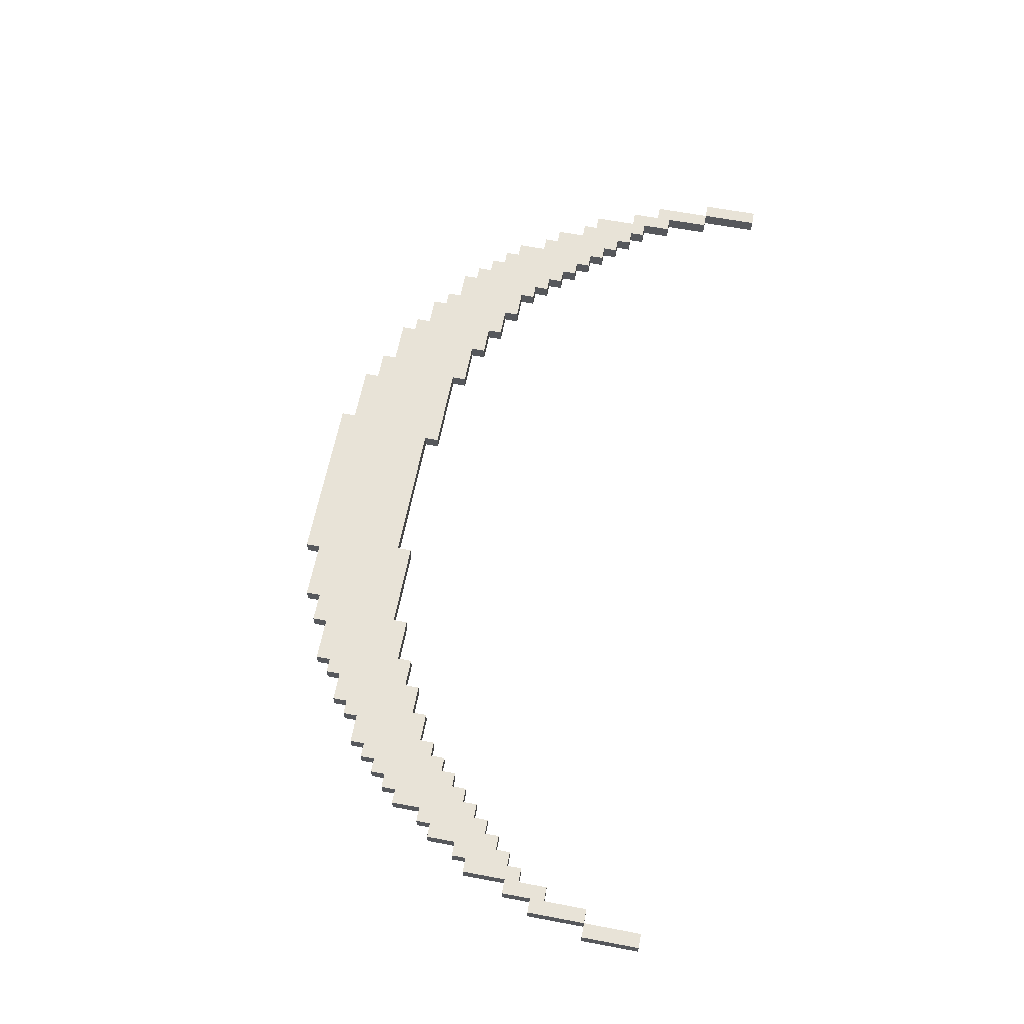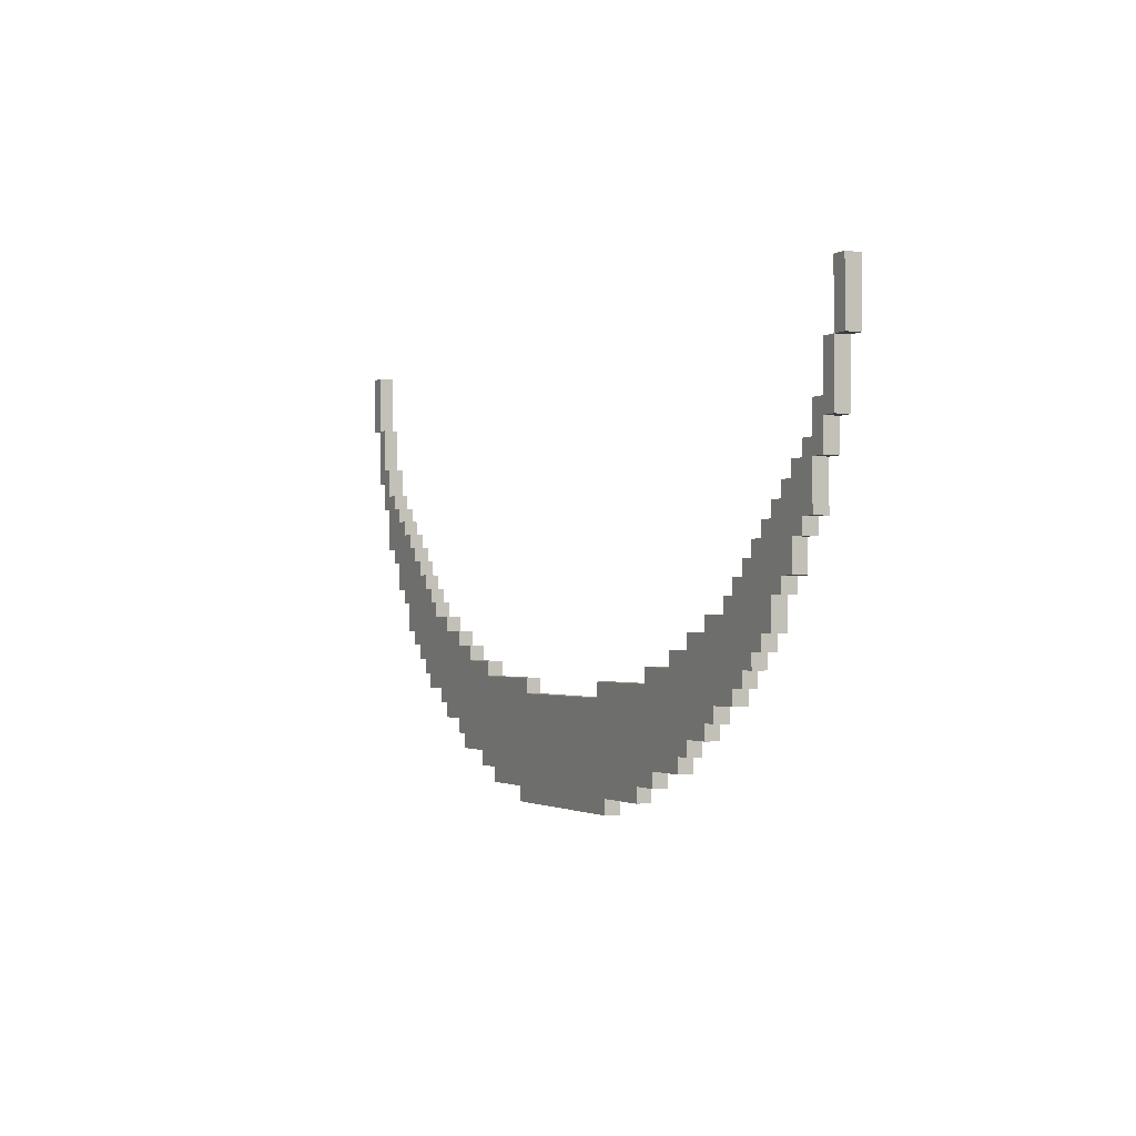
<metadata>
{"format":"obj","ext":"obj","renderer":"f3d","projection":"perspective","resolution":1024,"background":"white","views":[{"elev":62.3,"azim":-79.2,"up":"+Y"},{"elev":-1.5,"azim":-116.3,"up":"+Z"}]}
</metadata>
<code>
v -32 0 -2
v -32 0 -6
v -32 1 -2
v -32 1 -6
v -31 0 -6
v -31 0 -10
v -31 1 -6
v -31 1 -10
v -30 0 -10
v -30 0 -12
v -30 1 -10
v -30 1 -12
v -29 0 -12
v -29 0 -15
v -29 1 -12
v -29 1 -15
v -28 0 -15
v -28 0 -16
v -28 1 -15
v -28 1 -16
v -27 0 -16
v -27 0 -18
v -27 1 -16
v -27 1 -18
v -26 0 -18
v -26 0 -19
v -26 1 -18
v -26 1 -19
v -25 0 -19
v -25 0 -21
v -25 1 -19
v -25 1 -21
v -24 0 -21
v -24 0 -22
v -24 1 -21
v -24 1 -22
v -23 0 -22
v -23 0 -23
v -23 1 -22
v -23 1 -23
v -22 0 -23
v -22 0 -24
v -22 1 -23
v -22 1 -24
v -21 0 -24
v -21 0 -25
v -21 1 -24
v -21 1 -25
v -19 0 -25
v -19 0 -26
v -19 1 -25
v -19 1 -26
v -18 0 -26
v -18 0 -27
v -18 1 -26
v -18 1 -27
v -16 0 -27
v -16 0 -28
v -16 1 -27
v -16 1 -28
v -15 0 -28
v -15 0 -29
v -15 1 -28
v -15 1 -29
v -12 0 -29
v -12 0 -30
v -12 1 -29
v -12 1 -30
v -10 0 -30
v -10 0 -31
v -10 1 -30
v -10 1 -31
v -6 0 -31
v -6 0 -32
v -6 1 -31
v -6 1 -32
v 5 0 -24
v 5 0 -25
v 5 1 -24
v 5 1 -25
v 11 0 -23
v 11 0 -24
v 11 1 -23
v 11 1 -24
v 14 0 -22
v 14 0 -23
v 14 1 -22
v 14 1 -23
v 16 0 -21
v 16 0 -22
v 16 1 -21
v 16 1 -22
v 18 0 -20
v 18 0 -21
v 18 1 -20
v 18 1 -21
v 20 0 -19
v 20 0 -20
v 20 1 -19
v 20 1 -20
v 21 0 -18
v 21 0 -19
v 21 1 -18
v 21 1 -19
v 22 0 -17
v 22 0 -18
v 22 1 -17
v 22 1 -18
v 23 0 -16
v 23 0 -17
v 23 1 -16
v 23 1 -17
v 24 0 -15
v 24 0 -16
v 24 1 -15
v 24 1 -16
v 25 0 -14
v 25 0 -15
v 25 1 -14
v 25 1 -15
v 26 0 -13
v 26 0 -14
v 26 1 -13
v 26 1 -14
v 27 0 -12
v 27 0 -13
v 27 1 -12
v 27 1 -13
v 28 0 -11
v 28 0 -12
v 28 1 -11
v 28 1 -12
v 29 0 -9
v 29 0 -11
v 29 1 -9
v 29 1 -11
v 30 0 -6
v 30 0 -9
v 30 1 -6
v 30 1 -9
v 31 0 -2
v 31 0 -6
v 31 1 -2
v 31 1 -6
v -31 0 -2
v -31 0 -6
v -31 1 -2
v -31 1 -6
v -30 0 -6
v -30 0 -9
v -30 1 -6
v -30 1 -9
v -29 0 -9
v -29 0 -11
v -29 1 -9
v -29 1 -11
v -28 0 -11
v -28 0 -12
v -28 1 -11
v -28 1 -12
v -27 0 -12
v -27 0 -13
v -27 1 -12
v -27 1 -13
v -26 0 -13
v -26 0 -14
v -26 1 -13
v -26 1 -14
v -25 0 -14
v -25 0 -15
v -25 1 -14
v -25 1 -15
v -24 0 -15
v -24 0 -16
v -24 1 -15
v -24 1 -16
v -23 0 -16
v -23 0 -17
v -23 1 -16
v -23 1 -17
v -22 0 -17
v -22 0 -18
v -22 1 -17
v -22 1 -18
v -21 0 -18
v -21 0 -19
v -21 1 -18
v -21 1 -19
v -20 0 -19
v -20 0 -20
v -20 1 -19
v -20 1 -20
v -18 0 -20
v -18 0 -21
v -18 1 -20
v -18 1 -21
v -16 0 -21
v -16 0 -22
v -16 1 -21
v -16 1 -22
v -14 0 -22
v -14 0 -23
v -14 1 -22
v -14 1 -23
v -11 0 -23
v -11 0 -24
v -11 1 -23
v -11 1 -24
v -5 0 -24
v -5 0 -25
v -5 1 -24
v -5 1 -25
v 6 0 -31
v 6 0 -32
v 6 1 -31
v 6 1 -32
v 10 0 -30
v 10 0 -31
v 10 1 -30
v 10 1 -31
v 12 0 -29
v 12 0 -30
v 12 1 -29
v 12 1 -30
v 15 0 -28
v 15 0 -29
v 15 1 -28
v 15 1 -29
v 16 0 -27
v 16 0 -28
v 16 1 -27
v 16 1 -28
v 18 0 -26
v 18 0 -27
v 18 1 -26
v 18 1 -27
v 19 0 -25
v 19 0 -26
v 19 1 -25
v 19 1 -26
v 21 0 -24
v 21 0 -25
v 21 1 -24
v 21 1 -25
v 22 0 -23
v 22 0 -24
v 22 1 -23
v 22 1 -24
v 23 0 -22
v 23 0 -23
v 23 1 -22
v 23 1 -23
v 24 0 -21
v 24 0 -22
v 24 1 -21
v 24 1 -22
v 25 0 -19
v 25 0 -21
v 25 1 -19
v 25 1 -21
v 26 0 -18
v 26 0 -19
v 26 1 -18
v 26 1 -19
v 27 0 -16
v 27 0 -18
v 27 1 -16
v 27 1 -18
v 28 0 -15
v 28 0 -16
v 28 1 -15
v 28 1 -16
v 29 0 -12
v 29 0 -15
v 29 1 -12
v 29 1 -15
v 30 0 -10
v 30 0 -12
v 30 1 -10
v 30 1 -12
v 31 0 -6
v 31 0 -10
v 31 1 -6
v 31 1 -10
v 32 0 -2
v 32 0 -6
v 32 1 -2
v 32 1 -6
v -32 0 -2
v -32 1 -2
v -31 0 -2
v -31 1 -2
v 31 0 -2
v 31 1 -2
v 32 0 -2
v 32 1 -2
v -31 0 -6
v -31 1 -6
v -30 0 -6
v -30 1 -6
v 30 0 -6
v 30 1 -6
v 31 0 -6
v 31 1 -6
v -30 0 -9
v -30 1 -9
v -29 0 -9
v -29 1 -9
v 29 0 -9
v 29 1 -9
v 30 0 -9
v 30 1 -9
v -29 0 -11
v -29 1 -11
v -28 0 -11
v -28 1 -11
v 28 0 -11
v 28 1 -11
v 29 0 -11
v 29 1 -11
v -28 0 -12
v -28 1 -12
v -27 0 -12
v -27 1 -12
v 27 0 -12
v 27 1 -12
v 28 0 -12
v 28 1 -12
v -27 0 -13
v -27 1 -13
v -26 0 -13
v -26 1 -13
v 26 0 -13
v 26 1 -13
v 27 0 -13
v 27 1 -13
v -26 0 -14
v -26 1 -14
v -25 0 -14
v -25 1 -14
v 25 0 -14
v 25 1 -14
v 26 0 -14
v 26 1 -14
v -25 0 -15
v -25 1 -15
v -24 0 -15
v -24 1 -15
v 24 0 -15
v 24 1 -15
v 25 0 -15
v 25 1 -15
v -24 0 -16
v -24 1 -16
v -23 0 -16
v -23 1 -16
v 23 0 -16
v 23 1 -16
v 24 0 -16
v 24 1 -16
v -23 0 -17
v -23 1 -17
v -22 0 -17
v -22 1 -17
v 22 0 -17
v 22 1 -17
v 23 0 -17
v 23 1 -17
v -22 0 -18
v -22 1 -18
v -21 0 -18
v -21 1 -18
v 21 0 -18
v 21 1 -18
v 22 0 -18
v 22 1 -18
v -21 0 -19
v -21 1 -19
v -20 0 -19
v -20 1 -19
v 20 0 -19
v 20 1 -19
v 21 0 -19
v 21 1 -19
v -20 0 -20
v -20 1 -20
v -18 0 -20
v -18 1 -20
v 18 0 -20
v 18 1 -20
v 20 0 -20
v 20 1 -20
v -18 0 -21
v -18 1 -21
v -16 0 -21
v -16 1 -21
v 16 0 -21
v 16 1 -21
v 18 0 -21
v 18 1 -21
v -16 0 -22
v -16 1 -22
v -14 0 -22
v -14 1 -22
v 14 0 -22
v 14 1 -22
v 16 0 -22
v 16 1 -22
v -14 0 -23
v -14 1 -23
v -11 0 -23
v -11 1 -23
v 11 0 -23
v 11 1 -23
v 14 0 -23
v 14 1 -23
v -11 0 -24
v -11 1 -24
v -5 0 -24
v -5 1 -24
v 5 0 -24
v 5 1 -24
v 11 0 -24
v 11 1 -24
v -5 0 -25
v -5 1 -25
v 5 0 -25
v 5 1 -25
v -32 0 -6
v -32 1 -6
v -31 0 -6
v -31 1 -6
v 31 0 -6
v 31 1 -6
v 32 0 -6
v 32 1 -6
v -31 0 -10
v -31 1 -10
v -30 0 -10
v -30 1 -10
v 30 0 -10
v 30 1 -10
v 31 0 -10
v 31 1 -10
v -30 0 -12
v -30 1 -12
v -29 0 -12
v -29 1 -12
v 29 0 -12
v 29 1 -12
v 30 0 -12
v 30 1 -12
v -29 0 -15
v -29 1 -15
v -28 0 -15
v -28 1 -15
v 28 0 -15
v 28 1 -15
v 29 0 -15
v 29 1 -15
v -28 0 -16
v -28 1 -16
v -27 0 -16
v -27 1 -16
v 27 0 -16
v 27 1 -16
v 28 0 -16
v 28 1 -16
v -27 0 -18
v -27 1 -18
v -26 0 -18
v -26 1 -18
v 26 0 -18
v 26 1 -18
v 27 0 -18
v 27 1 -18
v -26 0 -19
v -26 1 -19
v -25 0 -19
v -25 1 -19
v 25 0 -19
v 25 1 -19
v 26 0 -19
v 26 1 -19
v -25 0 -21
v -25 1 -21
v -24 0 -21
v -24 1 -21
v 24 0 -21
v 24 1 -21
v 25 0 -21
v 25 1 -21
v -24 0 -22
v -24 1 -22
v -23 0 -22
v -23 1 -22
v 23 0 -22
v 23 1 -22
v 24 0 -22
v 24 1 -22
v -23 0 -23
v -23 1 -23
v -22 0 -23
v -22 1 -23
v 22 0 -23
v 22 1 -23
v 23 0 -23
v 23 1 -23
v -22 0 -24
v -22 1 -24
v -21 0 -24
v -21 1 -24
v 21 0 -24
v 21 1 -24
v 22 0 -24
v 22 1 -24
v -21 0 -25
v -21 1 -25
v -19 0 -25
v -19 1 -25
v 19 0 -25
v 19 1 -25
v 21 0 -25
v 21 1 -25
v -19 0 -26
v -19 1 -26
v -18 0 -26
v -18 1 -26
v 18 0 -26
v 18 1 -26
v 19 0 -26
v 19 1 -26
v -18 0 -27
v -18 1 -27
v -16 0 -27
v -16 1 -27
v 16 0 -27
v 16 1 -27
v 18 0 -27
v 18 1 -27
v -16 0 -28
v -16 1 -28
v -15 0 -28
v -15 1 -28
v 15 0 -28
v 15 1 -28
v 16 0 -28
v 16 1 -28
v -15 0 -29
v -15 1 -29
v -12 0 -29
v -12 1 -29
v 12 0 -29
v 12 1 -29
v 15 0 -29
v 15 1 -29
v -12 0 -30
v -12 1 -30
v -10 0 -30
v -10 1 -30
v 10 0 -30
v 10 1 -30
v 12 0 -30
v 12 1 -30
v -10 0 -31
v -10 1 -31
v -6 0 -31
v -6 1 -31
v 6 0 -31
v 6 1 -31
v 10 0 -31
v 10 1 -31
v -6 0 -32
v -6 1 -32
v 6 0 -32
v 6 1 -32
v -32 0 -2
v -31 0 -2
v 31 0 -2
v 32 0 -2
v -32 0 -6
v -31 0 -6
v -30 0 -6
v 30 0 -6
v 31 0 -6
v 32 0 -6
v -30 0 -9
v -29 0 -9
v 29 0 -9
v 30 0 -9
v -31 0 -10
v -30 0 -10
v 30 0 -10
v 31 0 -10
v -29 0 -11
v -28 0 -11
v 28 0 -11
v 29 0 -11
v -30 0 -12
v -29 0 -12
v -28 0 -12
v -27 0 -12
v 27 0 -12
v 28 0 -12
v 29 0 -12
v 30 0 -12
v -27 0 -13
v -26 0 -13
v 26 0 -13
v 27 0 -13
v -26 0 -14
v -25 0 -14
v 25 0 -14
v 26 0 -14
v -29 0 -15
v -28 0 -15
v -25 0 -15
v -24 0 -15
v 24 0 -15
v 25 0 -15
v 28 0 -15
v 29 0 -15
v -28 0 -16
v -27 0 -16
v -24 0 -16
v -23 0 -16
v 23 0 -16
v 24 0 -16
v 27 0 -16
v 28 0 -16
v -23 0 -17
v -22 0 -17
v 22 0 -17
v 23 0 -17
v -27 0 -18
v -26 0 -18
v -22 0 -18
v -21 0 -18
v 21 0 -18
v 22 0 -18
v 26 0 -18
v 27 0 -18
v -26 0 -19
v -25 0 -19
v -21 0 -19
v -20 0 -19
v 20 0 -19
v 21 0 -19
v 25 0 -19
v 26 0 -19
v -20 0 -20
v -18 0 -20
v 18 0 -20
v 20 0 -20
v -25 0 -21
v -24 0 -21
v -18 0 -21
v -16 0 -21
v 16 0 -21
v 18 0 -21
v 24 0 -21
v 25 0 -21
v -24 0 -22
v -23 0 -22
v -16 0 -22
v -14 0 -22
v 14 0 -22
v 16 0 -22
v 23 0 -22
v 24 0 -22
v -23 0 -23
v -22 0 -23
v -14 0 -23
v -11 0 -23
v 11 0 -23
v 14 0 -23
v 22 0 -23
v 23 0 -23
v -22 0 -24
v -21 0 -24
v -11 0 -24
v -5 0 -24
v 5 0 -24
v 11 0 -24
v 21 0 -24
v 22 0 -24
v -21 0 -25
v -19 0 -25
v -5 0 -25
v 5 0 -25
v 19 0 -25
v 21 0 -25
v -19 0 -26
v -18 0 -26
v 18 0 -26
v 19 0 -26
v -18 0 -27
v -16 0 -27
v 16 0 -27
v 18 0 -27
v -16 0 -28
v -15 0 -28
v 15 0 -28
v 16 0 -28
v -15 0 -29
v -12 0 -29
v 12 0 -29
v 15 0 -29
v -12 0 -30
v -10 0 -30
v 10 0 -30
v 12 0 -30
v -10 0 -31
v -6 0 -31
v 6 0 -31
v 10 0 -31
v -6 0 -32
v 6 0 -32
v -32 1 -2
v -31 1 -2
v 31 1 -2
v 32 1 -2
v -32 1 -6
v -31 1 -6
v -30 1 -6
v 30 1 -6
v 31 1 -6
v 32 1 -6
v -30 1 -9
v -29 1 -9
v 29 1 -9
v 30 1 -9
v -31 1 -10
v -30 1 -10
v 30 1 -10
v 31 1 -10
v -29 1 -11
v -28 1 -11
v 28 1 -11
v 29 1 -11
v -30 1 -12
v -29 1 -12
v -28 1 -12
v -27 1 -12
v 27 1 -12
v 28 1 -12
v 29 1 -12
v 30 1 -12
v -27 1 -13
v -26 1 -13
v 26 1 -13
v 27 1 -13
v -26 1 -14
v -25 1 -14
v 25 1 -14
v 26 1 -14
v -29 1 -15
v -28 1 -15
v -25 1 -15
v -24 1 -15
v 24 1 -15
v 25 1 -15
v 28 1 -15
v 29 1 -15
v -28 1 -16
v -27 1 -16
v -24 1 -16
v -23 1 -16
v 23 1 -16
v 24 1 -16
v 27 1 -16
v 28 1 -16
v -23 1 -17
v -22 1 -17
v 22 1 -17
v 23 1 -17
v -27 1 -18
v -26 1 -18
v -22 1 -18
v -21 1 -18
v 21 1 -18
v 22 1 -18
v 26 1 -18
v 27 1 -18
v -26 1 -19
v -25 1 -19
v -21 1 -19
v -20 1 -19
v 20 1 -19
v 21 1 -19
v 25 1 -19
v 26 1 -19
v -20 1 -20
v -18 1 -20
v 18 1 -20
v 20 1 -20
v -25 1 -21
v -24 1 -21
v -18 1 -21
v -16 1 -21
v 16 1 -21
v 18 1 -21
v 24 1 -21
v 25 1 -21
v -24 1 -22
v -23 1 -22
v -16 1 -22
v -14 1 -22
v 14 1 -22
v 16 1 -22
v 23 1 -22
v 24 1 -22
v -23 1 -23
v -22 1 -23
v -14 1 -23
v -11 1 -23
v 11 1 -23
v 14 1 -23
v 22 1 -23
v 23 1 -23
v -22 1 -24
v -21 1 -24
v -11 1 -24
v -5 1 -24
v 5 1 -24
v 11 1 -24
v 21 1 -24
v 22 1 -24
v -21 1 -25
v -19 1 -25
v -5 1 -25
v 5 1 -25
v 19 1 -25
v 21 1 -25
v -19 1 -26
v -18 1 -26
v 18 1 -26
v 19 1 -26
v -18 1 -27
v -16 1 -27
v 16 1 -27
v 18 1 -27
v -16 1 -28
v -15 1 -28
v 15 1 -28
v 16 1 -28
v -15 1 -29
v -12 1 -29
v 12 1 -29
v 15 1 -29
v -12 1 -30
v -10 1 -30
v 10 1 -30
v 12 1 -30
v -10 1 -31
v -6 1 -31
v 6 1 -31
v 10 1 -31
v -6 1 -32
v 6 1 -32
f 3 2 1
f 4 2 3
f 7 6 5
f 8 6 7
f 11 10 9
f 12 10 11
f 15 14 13
f 16 14 15
f 19 18 17
f 20 18 19
f 23 22 21
f 24 22 23
f 27 26 25
f 28 26 27
f 31 30 29
f 32 30 31
f 35 34 33
f 36 34 35
f 39 38 37
f 40 38 39
f 43 42 41
f 44 42 43
f 47 46 45
f 48 46 47
f 51 50 49
f 52 50 51
f 55 54 53
f 56 54 55
f 59 58 57
f 60 58 59
f 63 62 61
f 64 62 63
f 67 66 65
f 68 66 67
f 71 70 69
f 72 70 71
f 75 74 73
f 76 74 75
f 79 78 77
f 80 78 79
f 83 82 81
f 84 82 83
f 87 86 85
f 88 86 87
f 91 90 89
f 92 90 91
f 95 94 93
f 96 94 95
f 99 98 97
f 100 98 99
f 103 102 101
f 104 102 103
f 107 106 105
f 108 106 107
f 111 110 109
f 112 110 111
f 115 114 113
f 116 114 115
f 119 118 117
f 120 118 119
f 123 122 121
f 124 122 123
f 127 126 125
f 128 126 127
f 131 130 129
f 132 130 131
f 135 134 133
f 136 134 135
f 139 138 137
f 140 138 139
f 143 142 141
f 144 142 143
f 145 146 147
f 147 146 148
f 149 150 151
f 151 150 152
f 153 154 155
f 155 154 156
f 157 158 159
f 159 158 160
f 161 162 163
f 163 162 164
f 165 166 167
f 167 166 168
f 169 170 171
f 171 170 172
f 173 174 175
f 175 174 176
f 177 178 179
f 179 178 180
f 181 182 183
f 183 182 184
f 185 186 187
f 187 186 188
f 189 190 191
f 191 190 192
f 193 194 195
f 195 194 196
f 197 198 199
f 199 198 200
f 201 202 203
f 203 202 204
f 205 206 207
f 207 206 208
f 209 210 211
f 211 210 212
f 213 214 215
f 215 214 216
f 217 218 219
f 219 218 220
f 221 222 223
f 223 222 224
f 225 226 227
f 227 226 228
f 229 230 231
f 231 230 232
f 233 234 235
f 235 234 236
f 237 238 239
f 239 238 240
f 241 242 243
f 243 242 244
f 245 246 247
f 247 246 248
f 249 250 251
f 251 250 252
f 253 254 255
f 255 254 256
f 257 258 259
f 259 258 260
f 261 262 263
f 263 262 264
f 265 266 267
f 267 266 268
f 269 270 271
f 271 270 272
f 273 274 275
f 275 274 276
f 277 278 279
f 279 278 280
f 281 282 283
f 283 282 284
f 285 286 287
f 287 286 288
f 291 290 289
f 292 290 291
f 295 294 293
f 296 294 295
f 299 298 297
f 300 298 299
f 303 302 301
f 304 302 303
f 307 306 305
f 308 306 307
f 311 310 309
f 312 310 311
f 315 314 313
f 316 314 315
f 319 318 317
f 320 318 319
f 323 322 321
f 324 322 323
f 327 326 325
f 328 326 327
f 331 330 329
f 332 330 331
f 335 334 333
f 336 334 335
f 339 338 337
f 340 338 339
f 343 342 341
f 344 342 343
f 347 346 345
f 348 346 347
f 351 350 349
f 352 350 351
f 355 354 353
f 356 354 355
f 359 358 357
f 360 358 359
f 363 362 361
f 364 362 363
f 367 366 365
f 368 366 367
f 371 370 369
f 372 370 371
f 375 374 373
f 376 374 375
f 379 378 377
f 380 378 379
f 383 382 381
f 384 382 383
f 387 386 385
f 388 386 387
f 391 390 389
f 392 390 391
f 395 394 393
f 396 394 395
f 399 398 397
f 400 398 399
f 403 402 401
f 404 402 403
f 407 406 405
f 408 406 407
f 411 410 409
f 412 410 411
f 415 414 413
f 416 414 415
f 419 418 417
f 420 418 419
f 423 422 421
f 424 422 423
f 427 426 425
f 428 426 427
f 429 430 431
f 431 430 432
f 433 434 435
f 435 434 436
f 437 438 439
f 439 438 440
f 441 442 443
f 443 442 444
f 445 446 447
f 447 446 448
f 449 450 451
f 451 450 452
f 453 454 455
f 455 454 456
f 457 458 459
f 459 458 460
f 461 462 463
f 463 462 464
f 465 466 467
f 467 466 468
f 469 470 471
f 471 470 472
f 473 474 475
f 475 474 476
f 477 478 479
f 479 478 480
f 481 482 483
f 483 482 484
f 485 486 487
f 487 486 488
f 489 490 491
f 491 490 492
f 493 494 495
f 495 494 496
f 497 498 499
f 499 498 500
f 501 502 503
f 503 502 504
f 505 506 507
f 507 506 508
f 509 510 511
f 511 510 512
f 513 514 515
f 515 514 516
f 517 518 519
f 519 518 520
f 521 522 523
f 523 522 524
f 525 526 527
f 527 526 528
f 529 530 531
f 531 530 532
f 533 534 535
f 535 534 536
f 537 538 539
f 539 538 540
f 541 542 543
f 543 542 544
f 545 546 547
f 547 546 548
f 549 550 551
f 551 550 552
f 553 554 555
f 555 554 556
f 557 558 559
f 559 558 560
f 561 562 563
f 563 562 564
f 565 566 567
f 567 566 568
f 569 570 571
f 571 570 572
f 573 574 575
f 575 574 576
f 581 578 577
f 582 578 581
f 585 580 579
f 586 580 585
f 587 583 582
f 590 585 584
f 591 588 587
f 591 587 582
f 592 588 591
f 593 590 589
f 593 585 590
f 594 585 593
f 595 588 592
f 598 593 589
f 599 596 595
f 599 595 592
f 600 596 599
f 601 596 600
f 604 598 597
f 605 593 598
f 605 598 604
f 606 593 605
f 607 602 601
f 607 601 600
f 610 604 603
f 610 605 604
f 611 608 607
f 614 610 609
f 615 612 611
f 615 607 600
f 615 611 607
f 616 612 615
f 617 612 616
f 620 614 613
f 621 610 614
f 621 605 610
f 621 614 620
f 622 605 621
f 623 618 617
f 623 617 616
f 624 618 623
f 625 618 624
f 628 620 619
f 628 621 620
f 629 621 628
f 630 621 629
f 631 626 625
f 631 625 624
f 634 629 628
f 634 628 627
f 635 632 631
f 635 631 624
f 636 632 635
f 637 632 636
f 640 634 633
f 641 629 634
f 641 634 640
f 642 629 641
f 643 638 637
f 643 637 636
f 644 638 643
f 645 638 644
f 648 640 639
f 648 641 640
f 649 641 648
f 650 641 649
f 651 646 645
f 651 645 644
f 654 649 648
f 654 648 647
f 655 652 651
f 655 651 644
f 656 652 655
f 657 652 656
f 660 654 653
f 661 649 654
f 661 654 660
f 662 649 661
f 663 658 657
f 663 657 656
f 664 658 663
f 665 658 664
f 668 660 659
f 668 661 660
f 669 661 668
f 670 661 669
f 671 666 665
f 671 665 664
f 672 666 671
f 673 666 672
f 676 669 668
f 676 668 667
f 677 669 676
f 678 669 677
f 679 674 673
f 679 673 672
f 680 674 679
f 681 674 680
f 684 677 676
f 684 676 675
f 685 677 684
f 686 677 685
f 687 682 681
f 687 681 680
f 688 682 687
f 689 682 688
f 690 685 684
f 690 684 683
f 691 685 690
f 692 685 691
f 693 689 688
f 693 691 690
f 693 690 689
f 694 691 693
f 695 691 694
f 696 691 695
f 697 695 694
f 698 695 697
f 699 695 698
f 700 695 699
f 701 699 698
f 702 699 701
f 703 699 702
f 704 699 703
f 705 703 702
f 706 703 705
f 707 703 706
f 708 703 707
f 709 707 706
f 710 707 709
f 711 707 710
f 712 707 711
f 713 711 710
f 714 711 713
f 715 711 714
f 716 711 715
f 717 715 714
f 718 715 717
f 719 720 723
f 723 720 724
f 721 722 727
f 727 722 728
f 724 725 729
f 726 727 732
f 729 730 733
f 724 729 733
f 733 730 734
f 731 732 735
f 732 727 735
f 735 727 736
f 734 730 737
f 731 735 740
f 737 738 741
f 734 737 741
f 741 738 742
f 742 738 743
f 739 740 746
f 740 735 747
f 746 740 747
f 747 735 748
f 743 744 749
f 742 743 749
f 745 746 752
f 746 747 752
f 749 750 753
f 751 752 756
f 753 754 757
f 742 749 757
f 749 753 757
f 757 754 758
f 758 754 759
f 755 756 762
f 756 752 763
f 752 747 763
f 762 756 763
f 763 747 764
f 759 760 765
f 758 759 765
f 765 760 766
f 766 760 767
f 761 762 770
f 762 763 770
f 770 763 771
f 771 763 772
f 767 768 773
f 766 767 773
f 770 771 776
f 769 770 776
f 773 774 777
f 766 773 777
f 777 774 778
f 778 774 779
f 775 776 782
f 776 771 783
f 782 776 783
f 783 771 784
f 779 780 785
f 778 779 785
f 785 780 786
f 786 780 787
f 781 782 790
f 782 783 790
f 790 783 791
f 791 783 792
f 787 788 793
f 786 787 793
f 790 791 796
f 789 790 796
f 793 794 797
f 786 793 797
f 797 794 798
f 798 794 799
f 795 796 802
f 796 791 803
f 802 796 803
f 803 791 804
f 799 800 805
f 798 799 805
f 805 800 806
f 806 800 807
f 801 802 810
f 802 803 810
f 810 803 811
f 811 803 812
f 807 808 813
f 806 807 813
f 813 808 814
f 814 808 815
f 810 811 818
f 809 810 818
f 818 811 819
f 819 811 820
f 815 816 821
f 814 815 821
f 821 816 822
f 822 816 823
f 818 819 826
f 817 818 826
f 826 819 827
f 827 819 828
f 823 824 829
f 822 823 829
f 829 824 830
f 830 824 831
f 826 827 832
f 825 826 832
f 832 827 833
f 833 827 834
f 830 831 835
f 832 833 835
f 831 832 835
f 835 833 836
f 836 833 837
f 837 833 838
f 836 837 839
f 839 837 840
f 840 837 841
f 841 837 842
f 840 841 843
f 843 841 844
f 844 841 845
f 845 841 846
f 844 845 847
f 847 845 848
f 848 845 849
f 849 845 850
f 848 849 851
f 851 849 852
f 852 849 853
f 853 849 854
f 852 853 855
f 855 853 856
f 856 853 857
f 857 853 858
f 856 857 859
f 859 857 860

</code>
